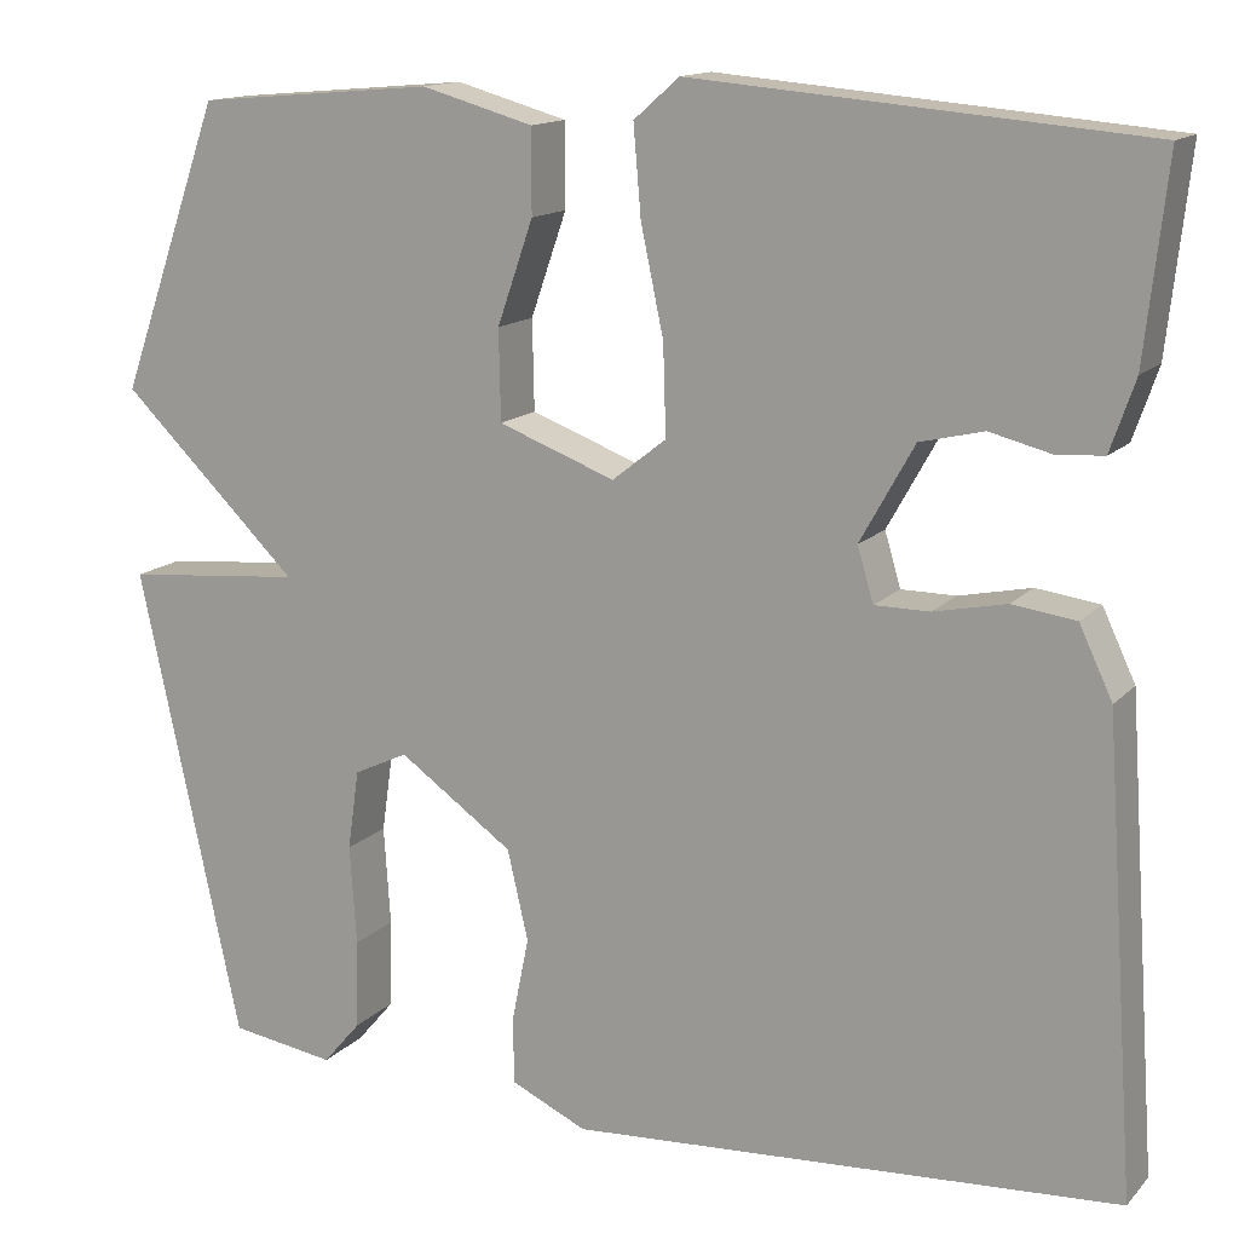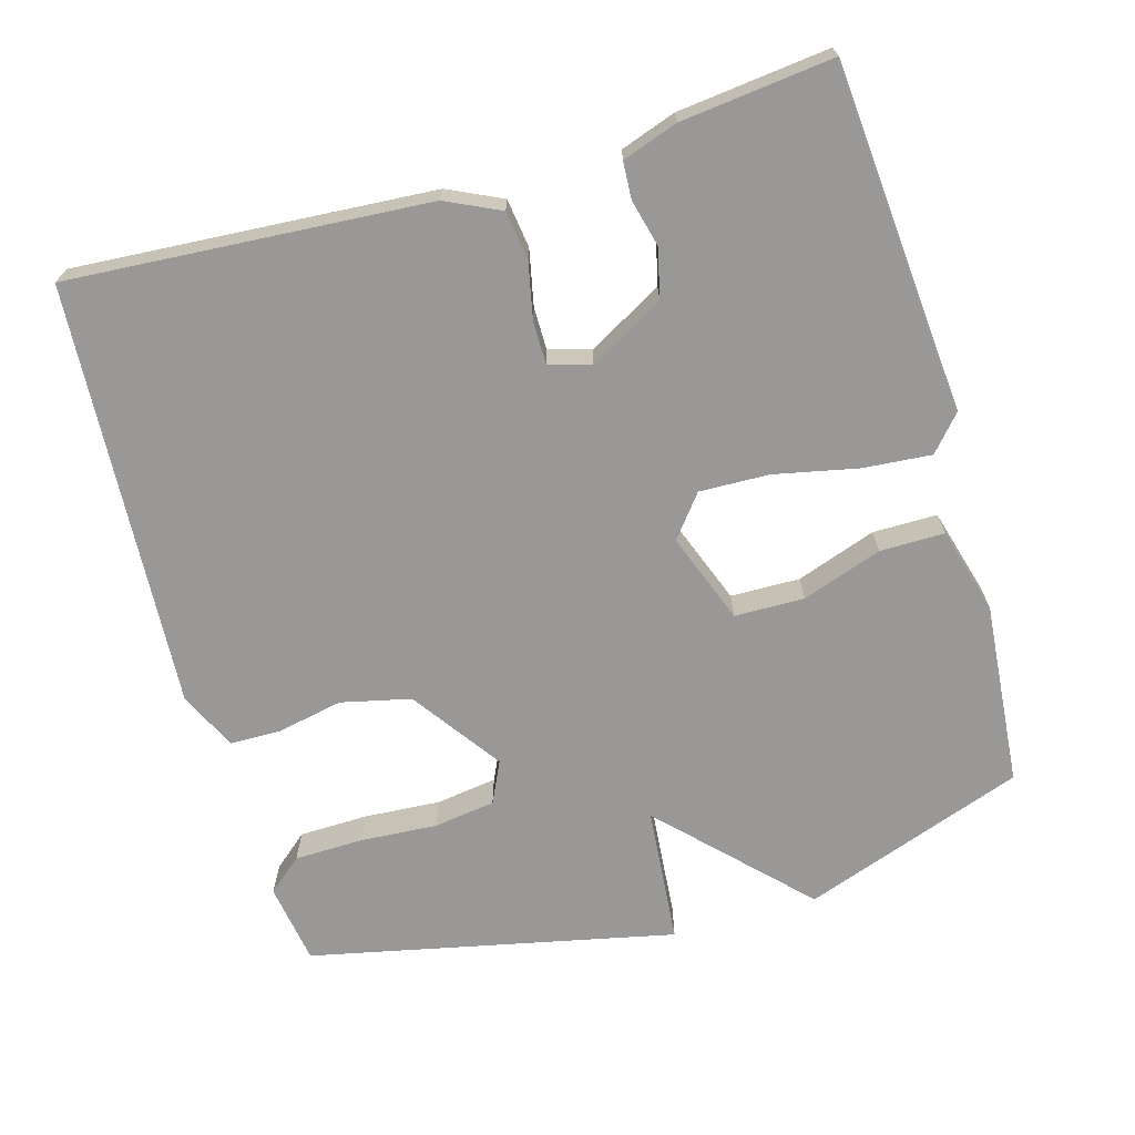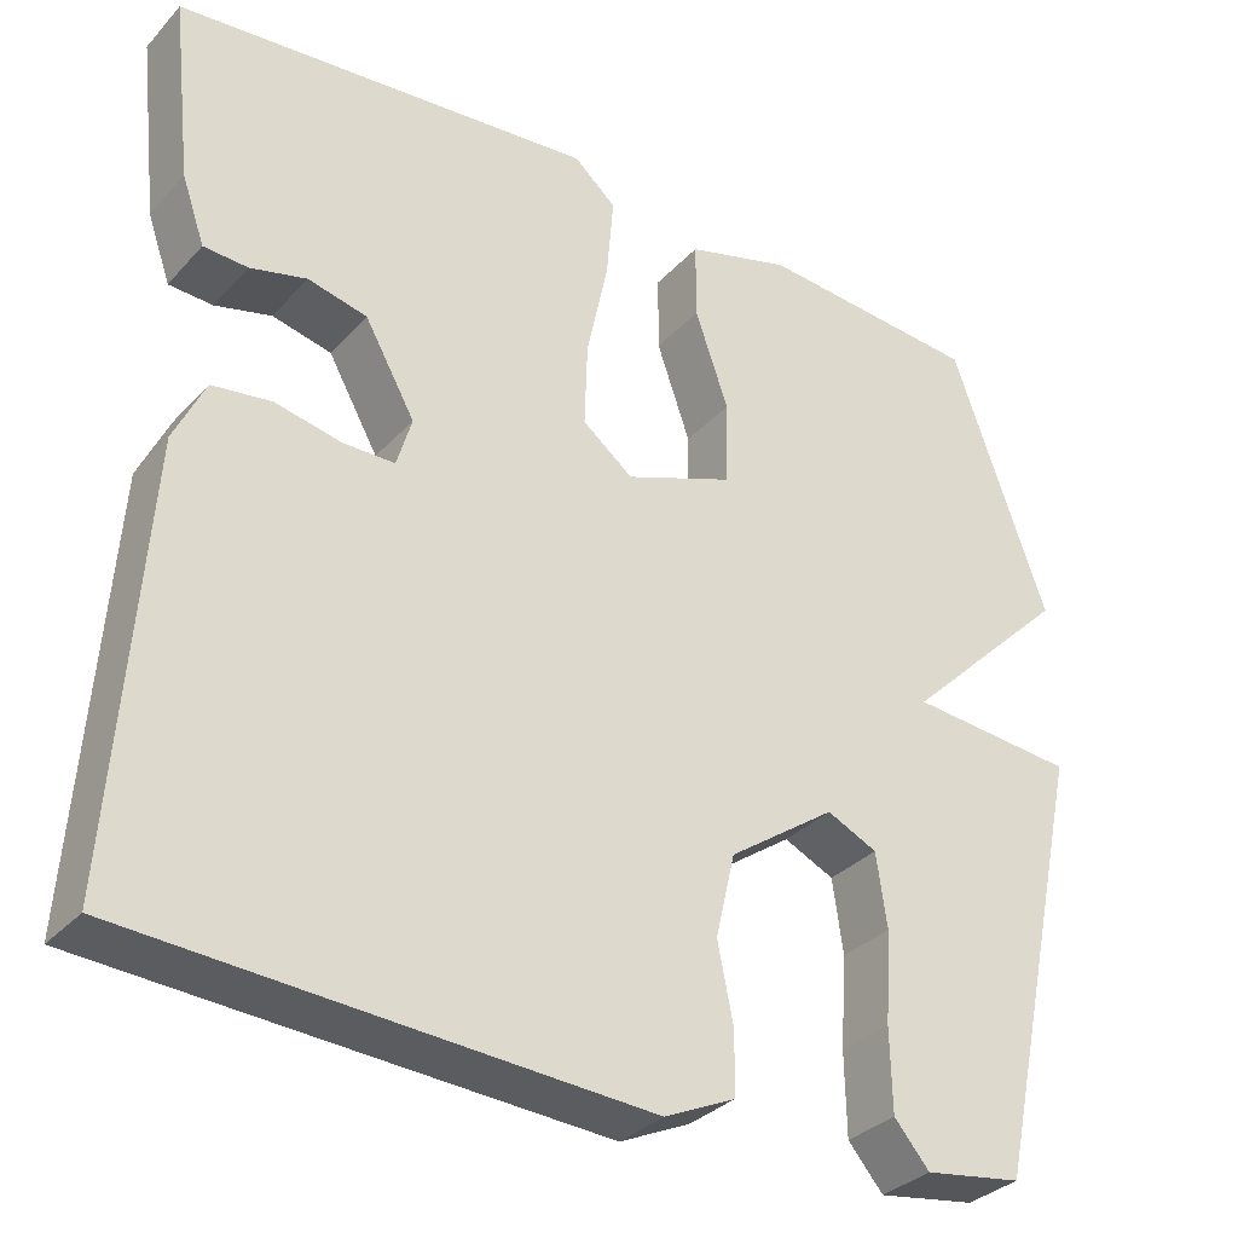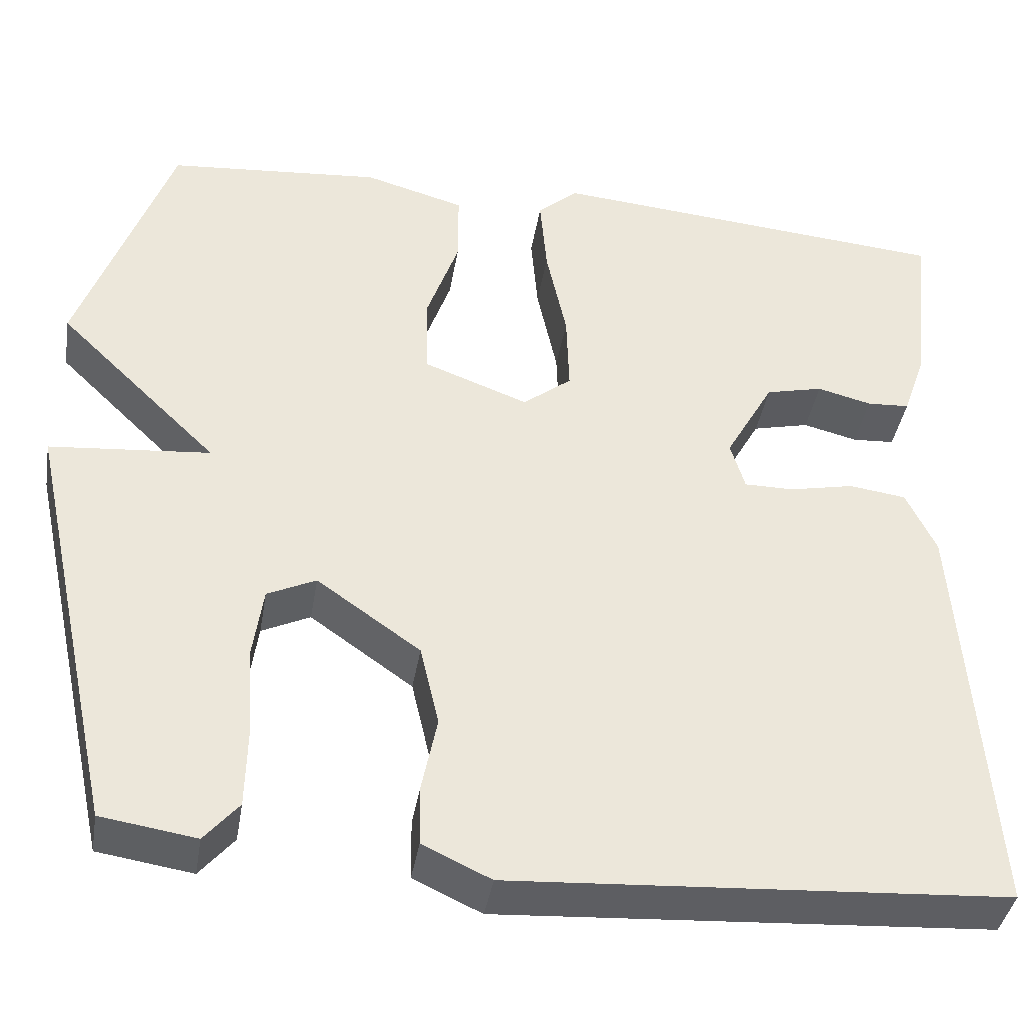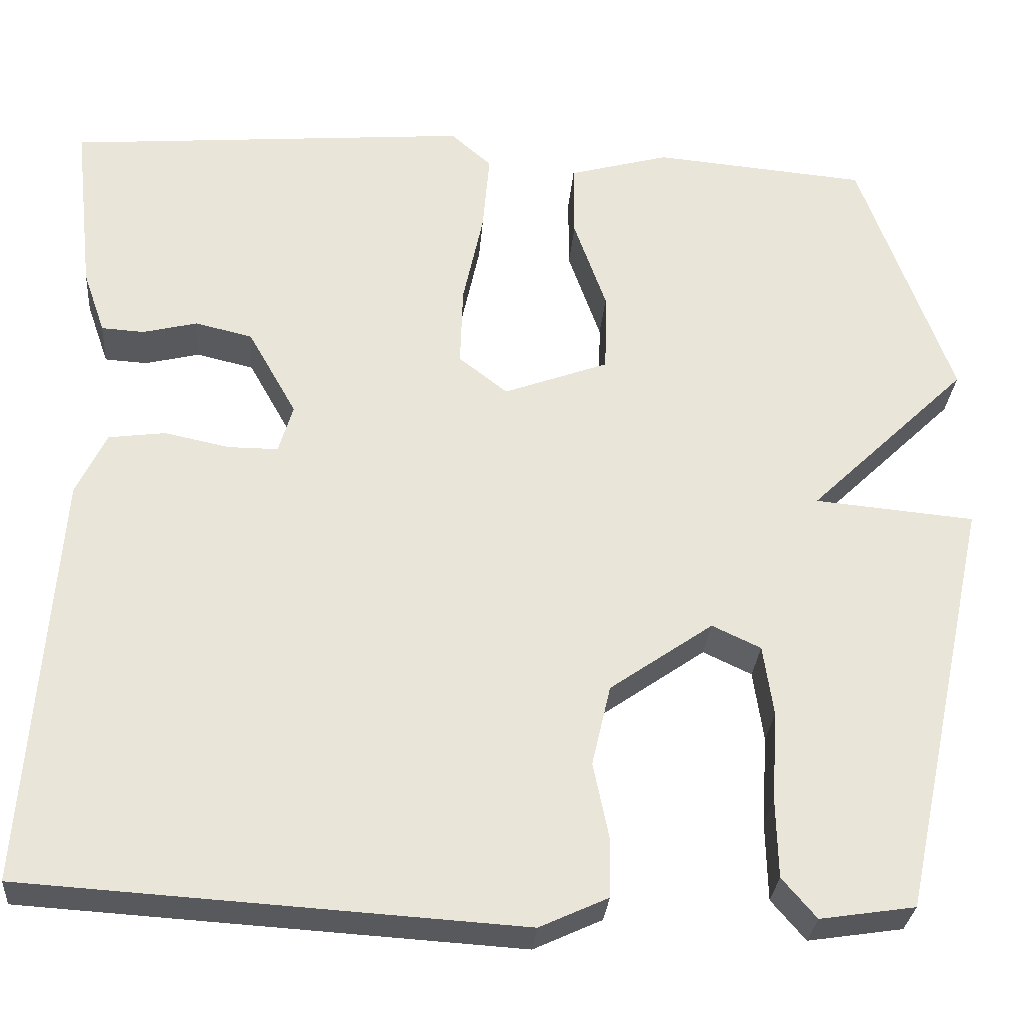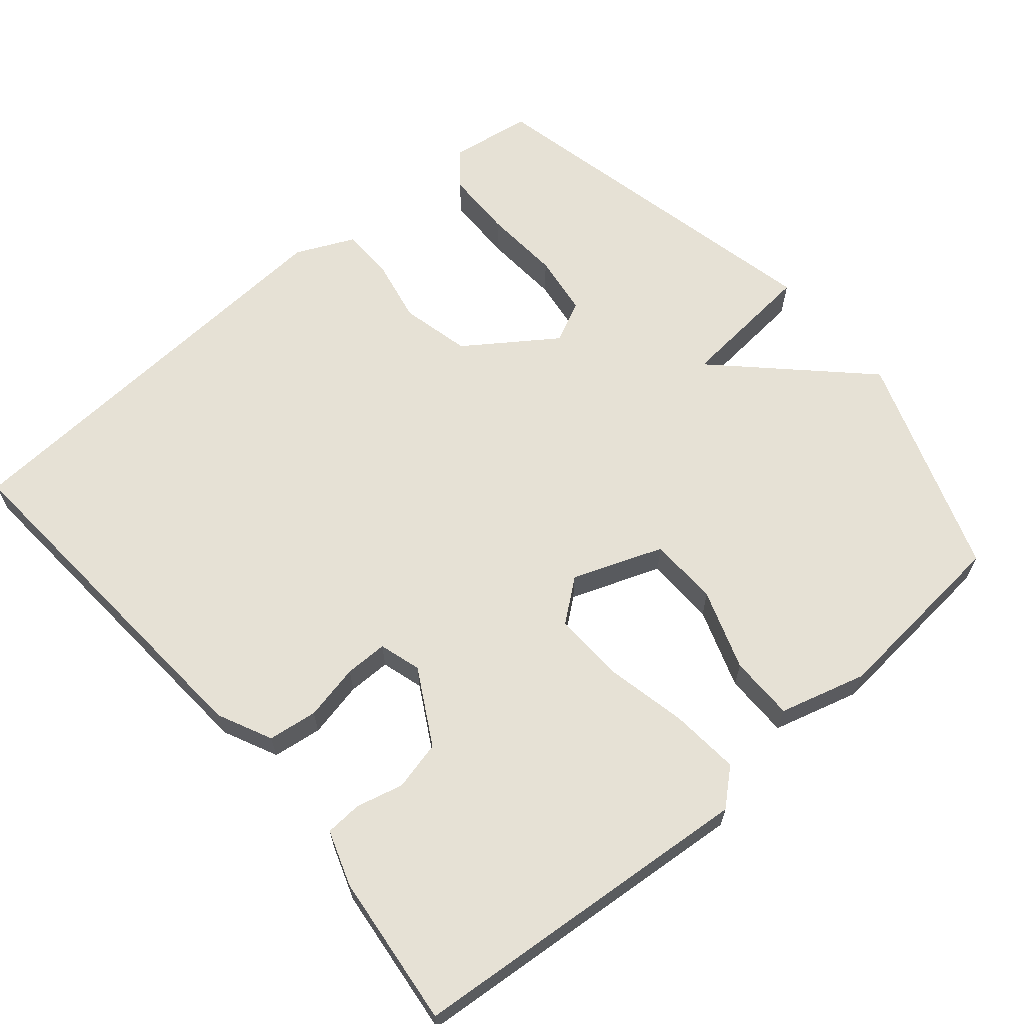
<metadata>
{"format":"obj","ext":"obj","renderer":"f3d","projection":"perspective","resolution":1024,"background":"white","views":[{"elev":14.2,"azim":-153.5,"up":"+Z"},{"elev":-68.7,"azim":-73.9,"up":"+Y"},{"elev":-32.5,"azim":-34.9,"up":"+Z"},{"elev":-39.9,"azim":170.6,"up":"+Z"},{"elev":-29.6,"azim":-4.5,"up":"+Z"},{"elev":64.3,"azim":-40.4,"up":"+Y"}]}
</metadata>
<code>
v -0.5 0.07 0.5
v -0.026 0.07 0.54
v 0.022 0.07 0.498
v 0.014 0.07 0.404
v -0.01 0.07 0.291
v -0.013 0.07 0.196
v 0.044 0.07 0.151
v 0.167 0.07 0.197
v 0.169 0.07 0.292
v 0.131 0.07 0.401
v 0.131 0.07 0.489
v 0.249 0.07 0.522
v 0.5 0.07 0.5
v 0.608 0.07 0.197
v 0.42 0.07 0.014
v 0.608 0.07 -0.003
v 0.5 0.07 -0.5
v 0.389 0.07 -0.517
v 0.349 0.07 -0.47
v 0.347 0.07 -0.376
v 0.354 0.07 -0.271
v 0.342 0.07 -0.187
v 0.285 0.07 -0.16
v 0.164 0.07 -0.245
v 0.142 0.07 -0.34
v 0.16 0.07 -0.429
v 0.159 0.07 -0.499
v 0.079 0.07 -0.536
v -0.5 0.07 -0.5
v -0.466 0.07 -0.011
v -0.431 0.07 0.063
v -0.364 0.07 0.072
v -0.288 0.07 0.056
v -0.23 0.07 0.056
v -0.213 0.07 0.113
v -0.27 0.07 0.215
v -0.337 0.07 0.231
v -0.401 0.07 0.215
v -0.451 0.07 0.218
v -0.477 0.07 0.293
v -0.5 0 0.5
v -0.026 0 0.54
v 0.022 0 0.498
v 0.014 0 0.404
v -0.01 0 0.291
v -0.013 0 0.196
v 0.044 0 0.151
v 0.167 0 0.197
v 0.169 0 0.292
v 0.131 0 0.401
v 0.131 0 0.489
v 0.249 0 0.522
v 0.5 0 0.5
v 0.608 0 0.197
v 0.42 0 0.014
v 0.608 0 -0.003
v 0.5 0 -0.5
v 0.389 0 -0.517
v 0.349 0 -0.47
v 0.347 0 -0.376
v 0.354 0 -0.271
v 0.342 0 -0.187
v 0.285 0 -0.16
v 0.164 0 -0.245
v 0.142 0 -0.34
v 0.16 0 -0.429
v 0.159 0 -0.499
v 0.079 0 -0.536
v -0.5 0 -0.5
v -0.466 0 -0.011
v -0.431 0 0.063
v -0.364 0 0.072
v -0.288 0 0.056
v -0.23 0 0.056
v -0.213 0 0.113
v -0.27 0 0.215
v -0.337 0 0.231
v -0.401 0 0.215
v -0.451 0 0.218
v -0.477 0 0.293
f 2 3 4
f 1 2 4
f 40 1 4
f 39 40 4
f 38 39 4
f 37 38 4
f 36 37 4 5
f 35 36 5 6
f 34 35 6 7
f 31 32 33
f 30 31 33
f 29 30 33
f 28 29 33
f 27 28 33
f 26 27 33
f 25 26 33
f 24 25 33 34
f 23 24 34 7
f 19 20 21
f 18 19 21
f 17 18 21
f 16 17 21
f 15 16 21
f 15 21 22
f 13 14 15
f 12 13 15
f 11 12 15
f 10 11 15
f 9 10 15
f 15 22 23
f 9 15 23
f 8 9 23
f 7 8 23
f 44 43 42
f 44 42 41
f 44 41 80
f 44 80 79
f 44 79 78
f 44 78 77
f 45 44 77 76
f 46 45 76 75
f 47 46 75 74
f 73 72 71
f 73 71 70
f 73 70 69
f 73 69 68
f 73 68 67
f 73 67 66
f 73 66 65
f 74 73 65 64
f 47 74 64 63
f 61 60 59
f 61 59 58
f 61 58 57
f 61 57 56
f 61 56 55
f 62 61 55
f 55 54 53
f 55 53 52
f 55 52 51
f 55 51 50
f 55 50 49
f 63 62 55
f 63 55 49
f 63 49 48
f 63 48 47
f 1 41 42 2
f 2 42 43 3
f 3 43 44 4
f 4 44 45 5
f 5 45 46 6
f 6 46 47 7
f 7 47 48 8
f 8 48 49 9
f 9 49 50 10
f 10 50 51 11
f 11 51 52 12
f 12 52 53 13
f 13 53 54 14
f 14 54 55 15
f 15 55 56 16
f 16 56 57 17
f 17 57 58 18
f 18 58 59 19
f 19 59 60 20
f 20 60 61 21
f 21 61 62 22
f 22 62 63 23
f 23 63 64 24
f 24 64 65 25
f 25 65 66 26
f 26 66 67 27
f 27 67 68 28
f 28 68 69 29
f 29 69 70 30
f 30 70 71 31
f 31 71 72 32
f 32 72 73 33
f 33 73 74 34
f 34 74 75 35
f 35 75 76 36
f 36 76 77 37
f 37 77 78 38
f 38 78 79 39
f 39 79 80 40
f 40 80 41 1

</code>
